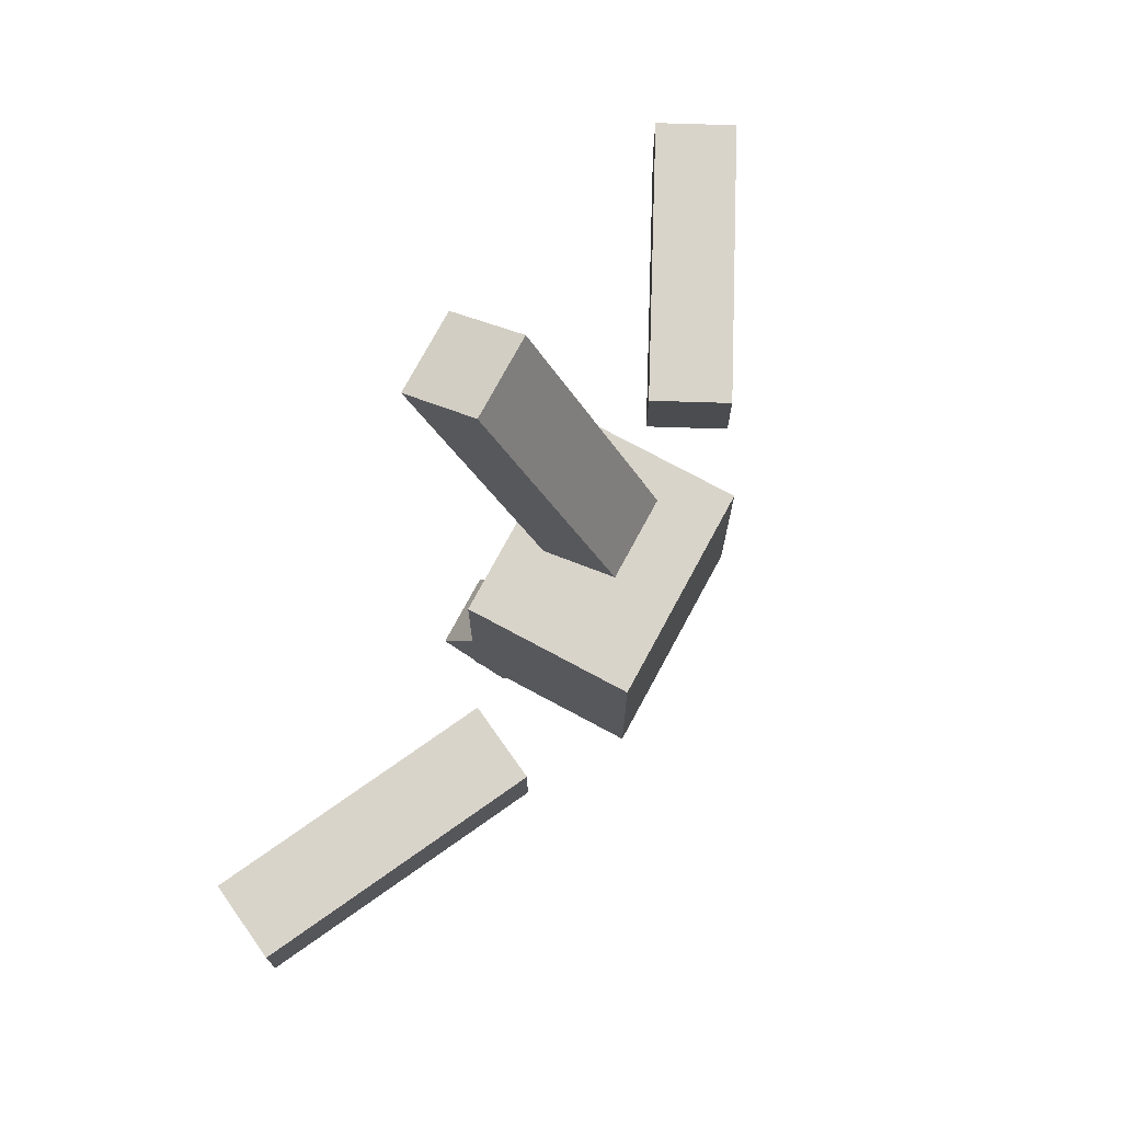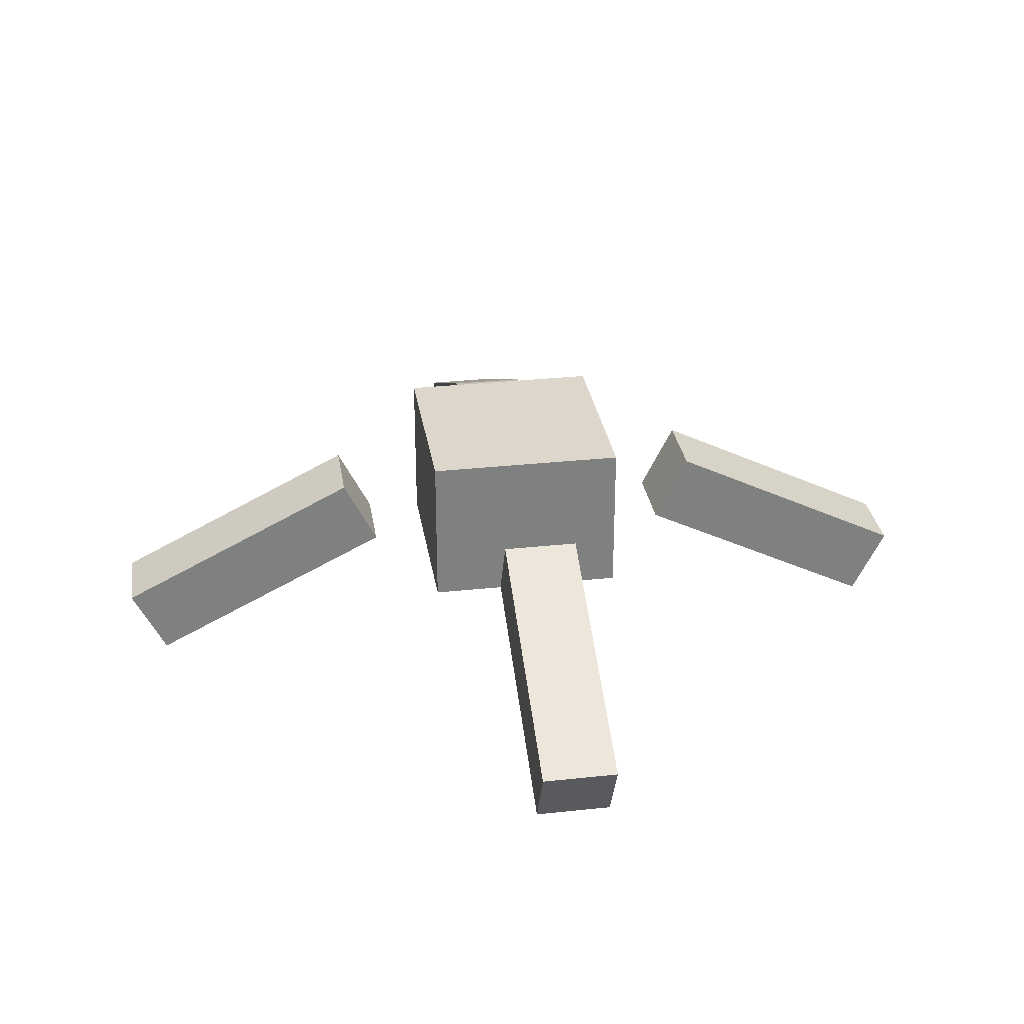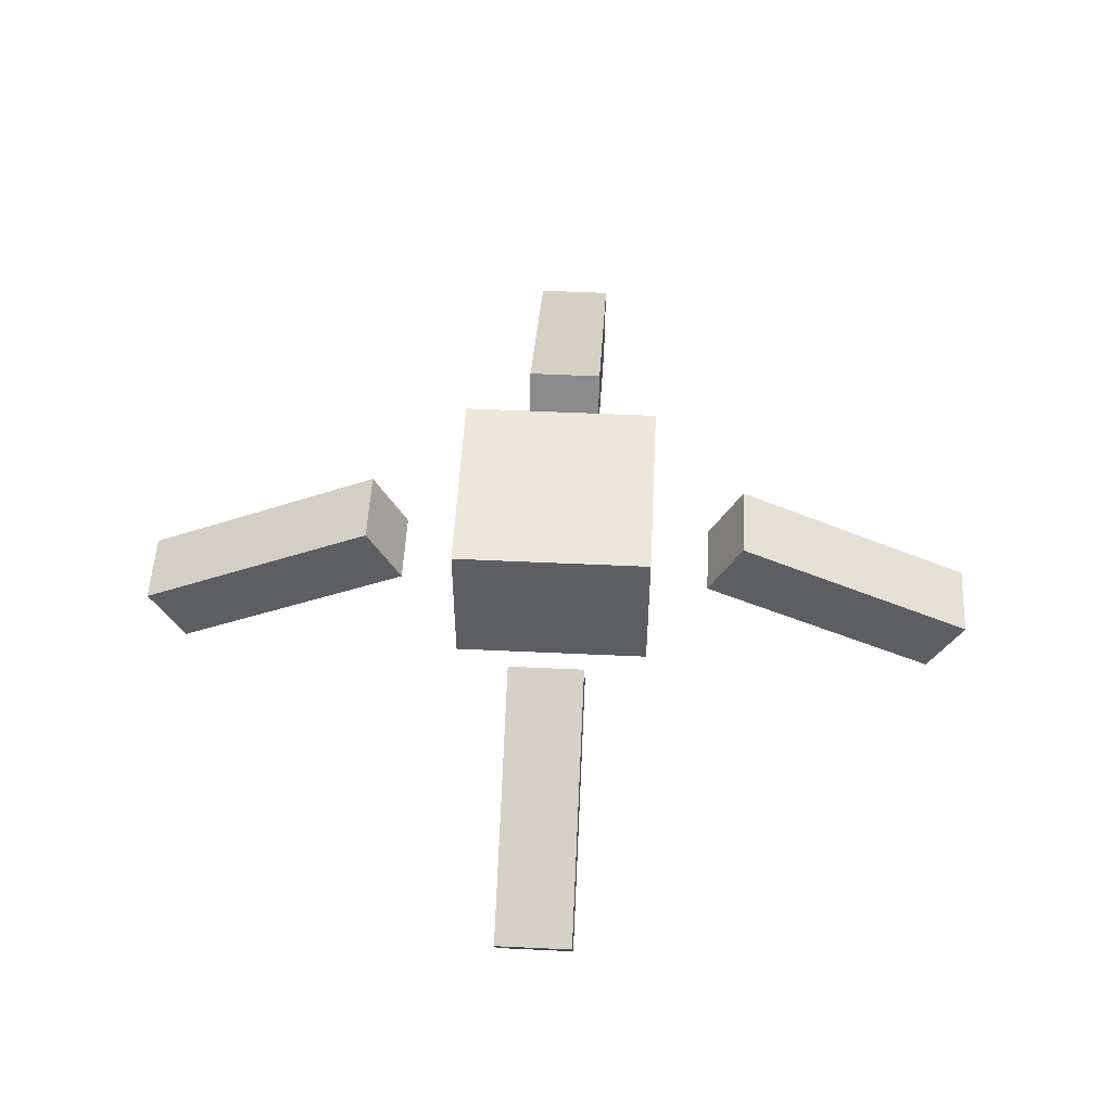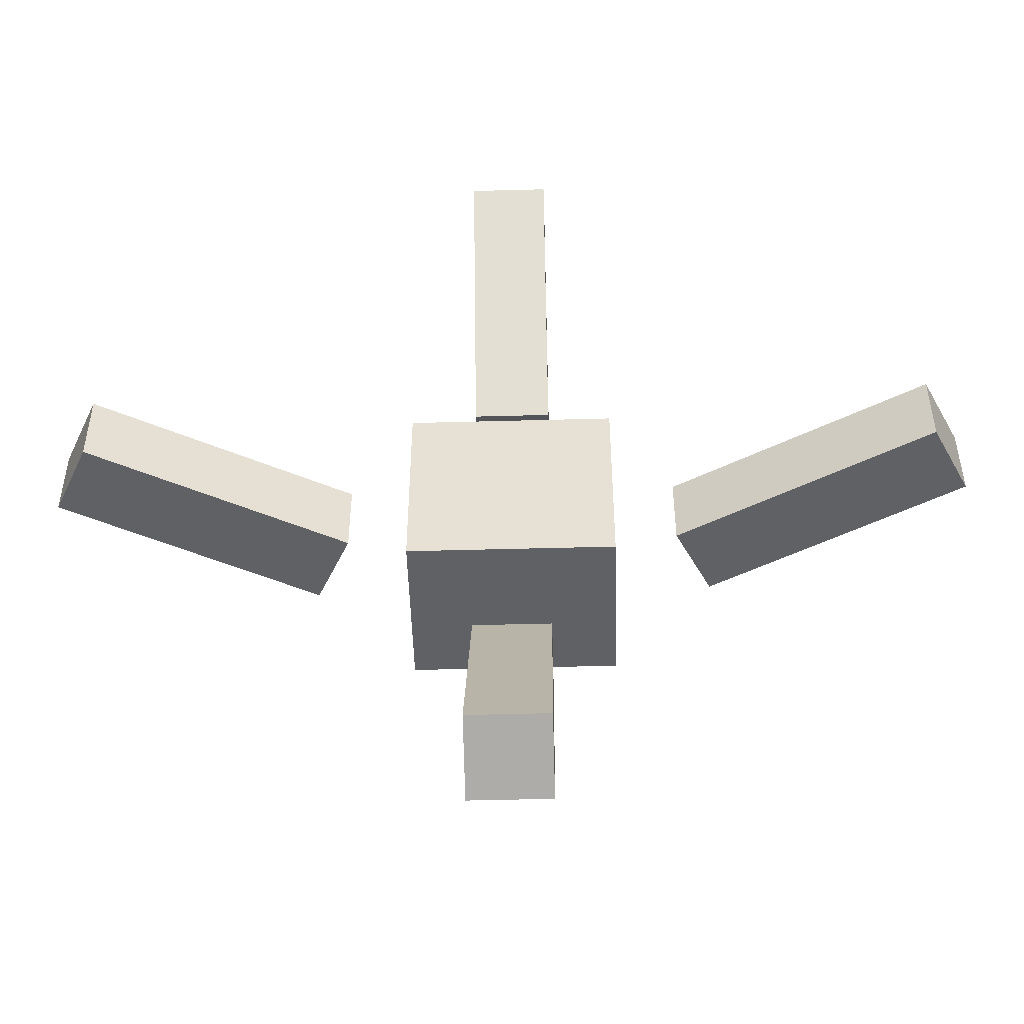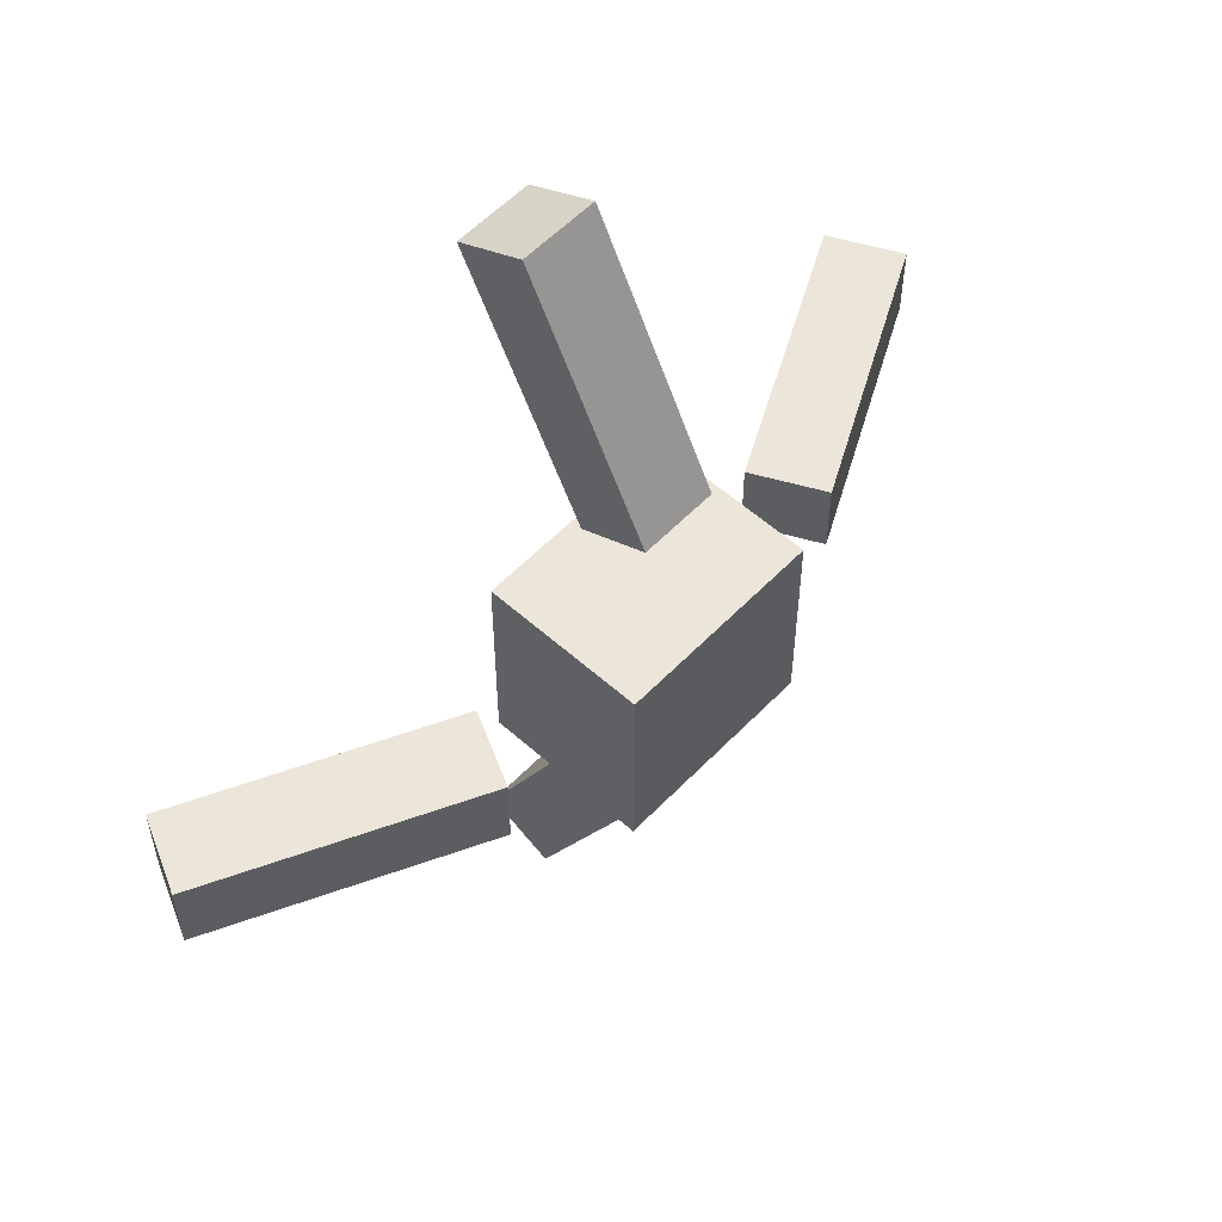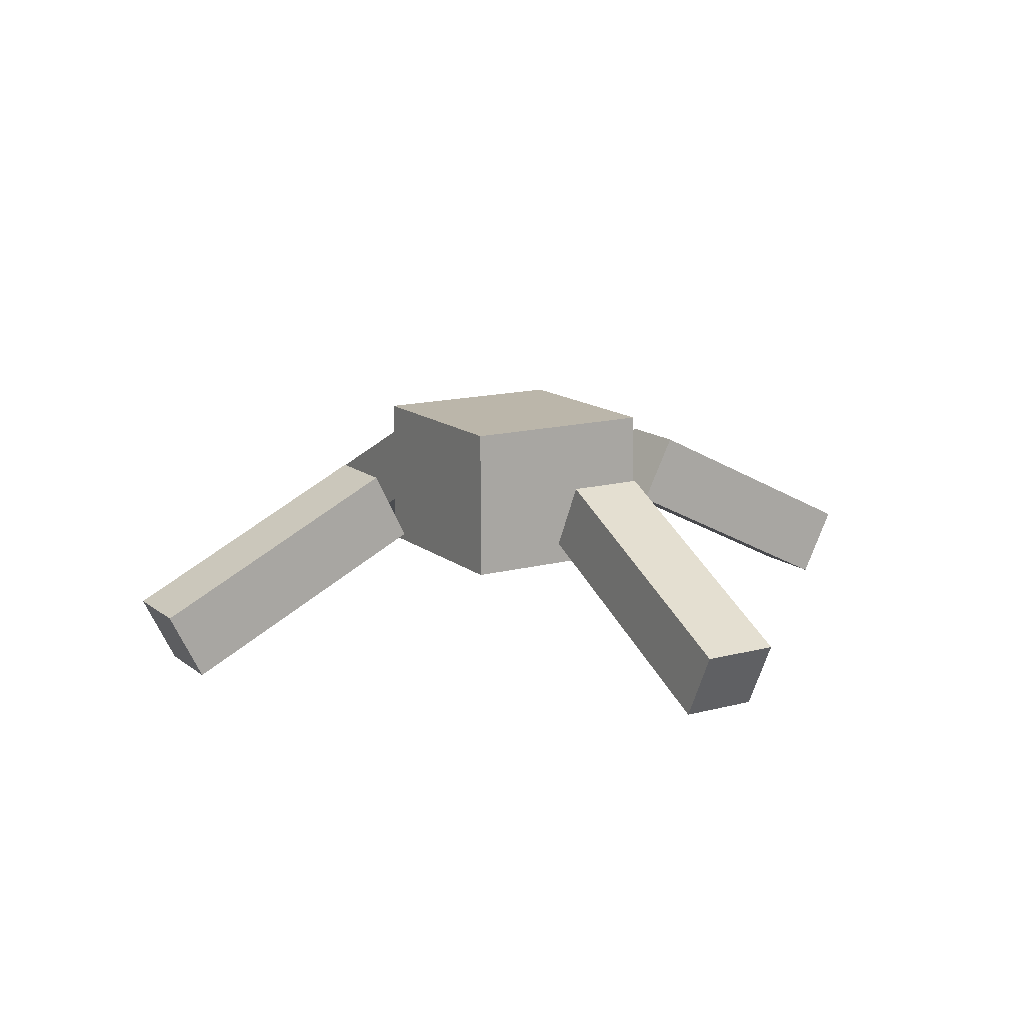
<metadata>
{"format":"obj","ext":"obj","renderer":"f3d","projection":"perspective","resolution":1024,"background":"white","views":[{"elev":74.8,"azim":118.3,"up":"+Z"},{"elev":30.5,"azim":-8.9,"up":"+Y"},{"elev":52.4,"azim":2.9,"up":"+Y"},{"elev":-50.2,"azim":1.7,"up":"+Z"},{"elev":56.4,"azim":133.0,"up":"+Z"},{"elev":13.9,"azim":-31.0,"up":"+Y"}]}
</metadata>
<code>
o Cube
v -0.95 -0.2019 0.95
v -0.95 1.28 0.95
v -0.95 -0.2019 -0.95
v -0.95 1.28 -0.95
v 0.95 -0.2019 0.95
v 0.95 1.28 0.95
v 0.95 -0.2019 -0.95
v 0.95 1.28 -0.95
v 1.536 0.1883 0.36
v 1.857 0.8326 0.36
v 1.536 0.1883 -0.36
v 1.857 0.8326 -0.36
v 3.863 -0.9718 0.36
v 4.184 -0.3275 0.36
v 3.863 -0.9718 -0.36
v 4.184 -0.3275 -0.36
v 0.36 0.1883 -1.536
v 0.36 0.8326 -1.857
v -0.36 0.1883 -1.536
v -0.36 0.8326 -1.857
v 0.36 -0.9718 -3.863
v 0.36 -0.3275 -4.184
v -0.36 -0.9718 -3.863
v -0.36 -0.3275 -4.184
v -3.863 -0.9718 0.36
v -4.184 -0.3275 0.36
v -3.863 -0.9718 -0.36
v -4.184 -0.3275 -0.36
v -1.536 0.1883 0.36
v -1.857 0.8326 0.36
v -1.536 0.1883 -0.36
v -1.857 0.8326 -0.36
v 0.36 -0.9718 3.863
v 0.36 -0.3275 4.184
v -0.36 -0.9718 3.863
v -0.36 -0.3275 4.184
v 0.36 0.1883 1.536
v 0.36 0.8326 1.857
v -0.36 0.1883 1.536
v -0.36 0.8326 1.857
f 1 2 4 3
f 3 4 8 7
f 7 8 6 5
f 5 6 2 1
f 3 7 5 1
f 8 4 2 6
f 9 10 12 11
f 11 12 16 15
f 15 16 14 13
f 13 14 10 9
f 11 15 13 9
f 16 12 10 14
f 17 18 20 19
f 19 20 24 23
f 23 24 22 21
f 21 22 18 17
f 19 23 21 17
f 24 20 18 22
f 25 26 28 27
f 27 28 32 31
f 31 32 30 29
f 29 30 26 25
f 27 31 29 25
f 32 28 26 30
f 33 34 36 35
f 35 36 40 39
f 39 40 38 37
f 37 38 34 33
f 35 39 37 33
f 40 36 34 38

</code>
